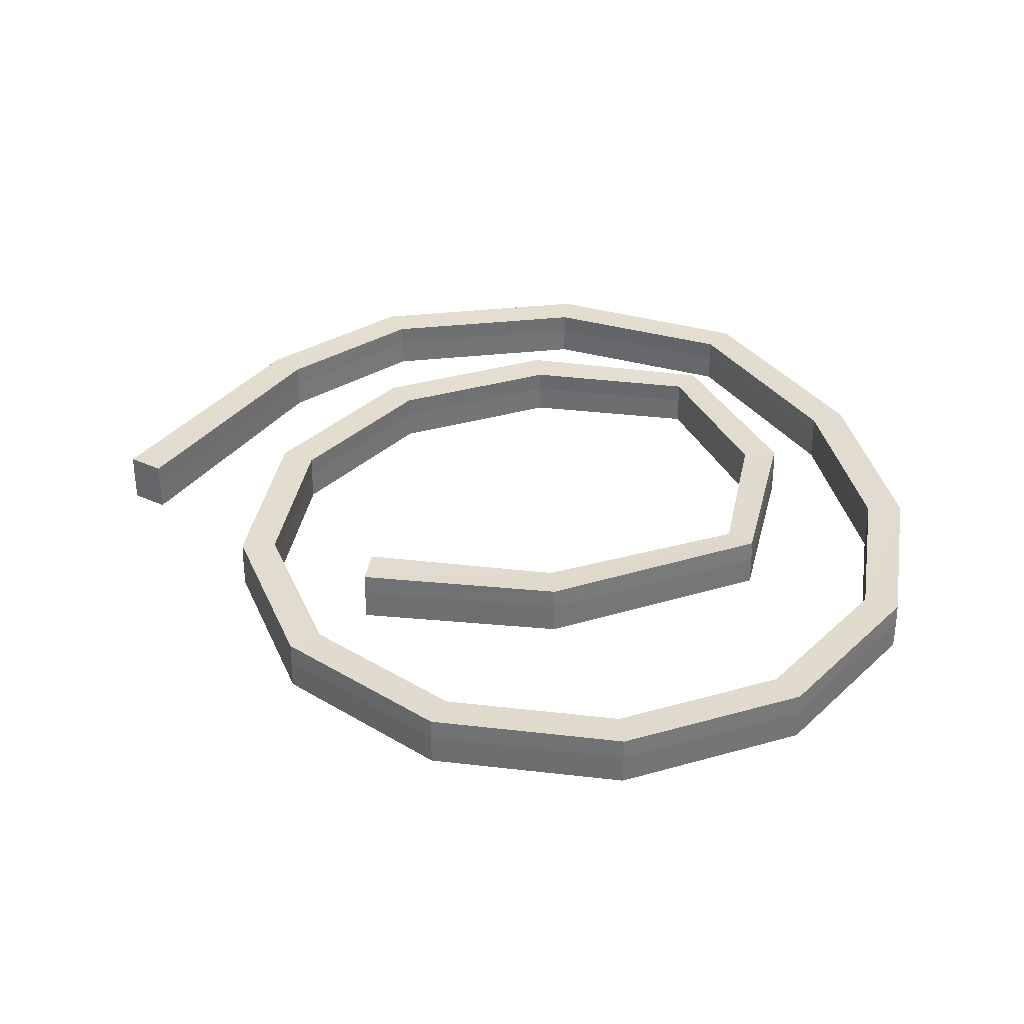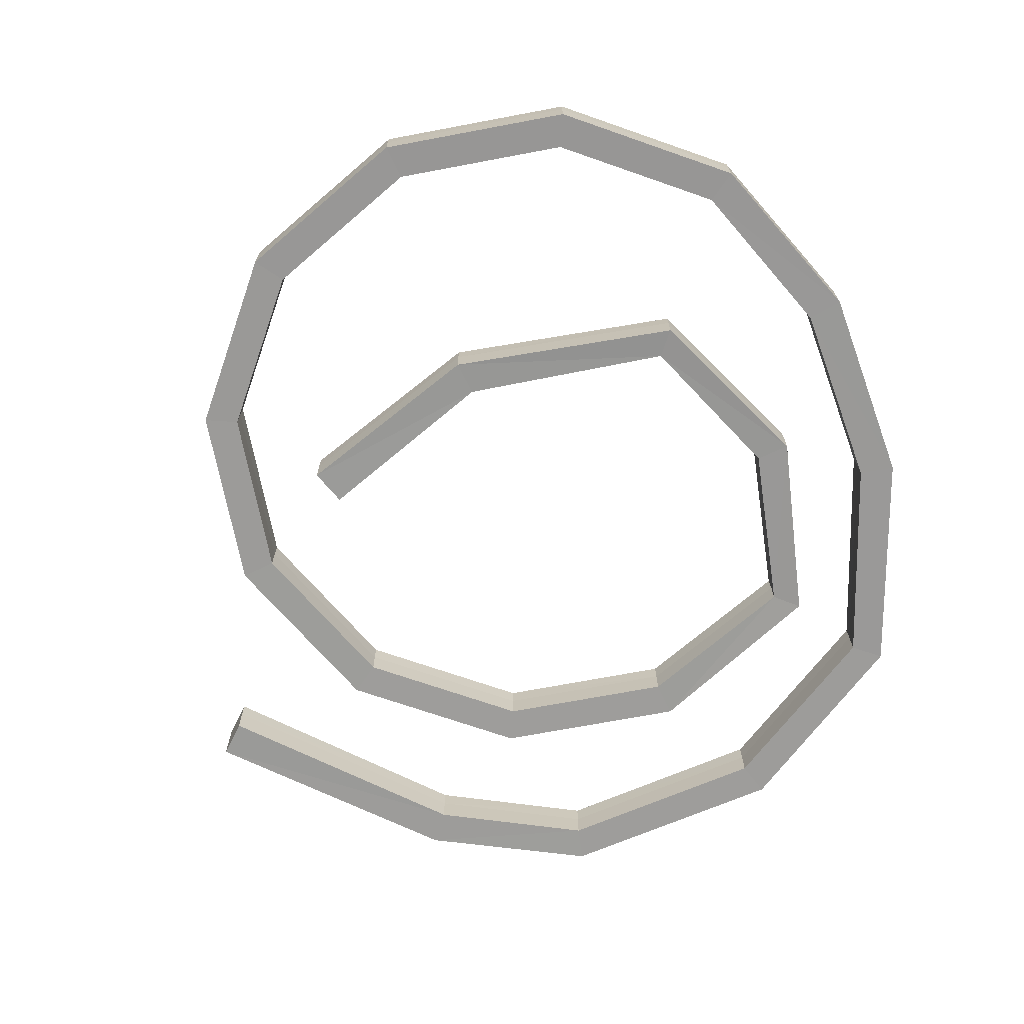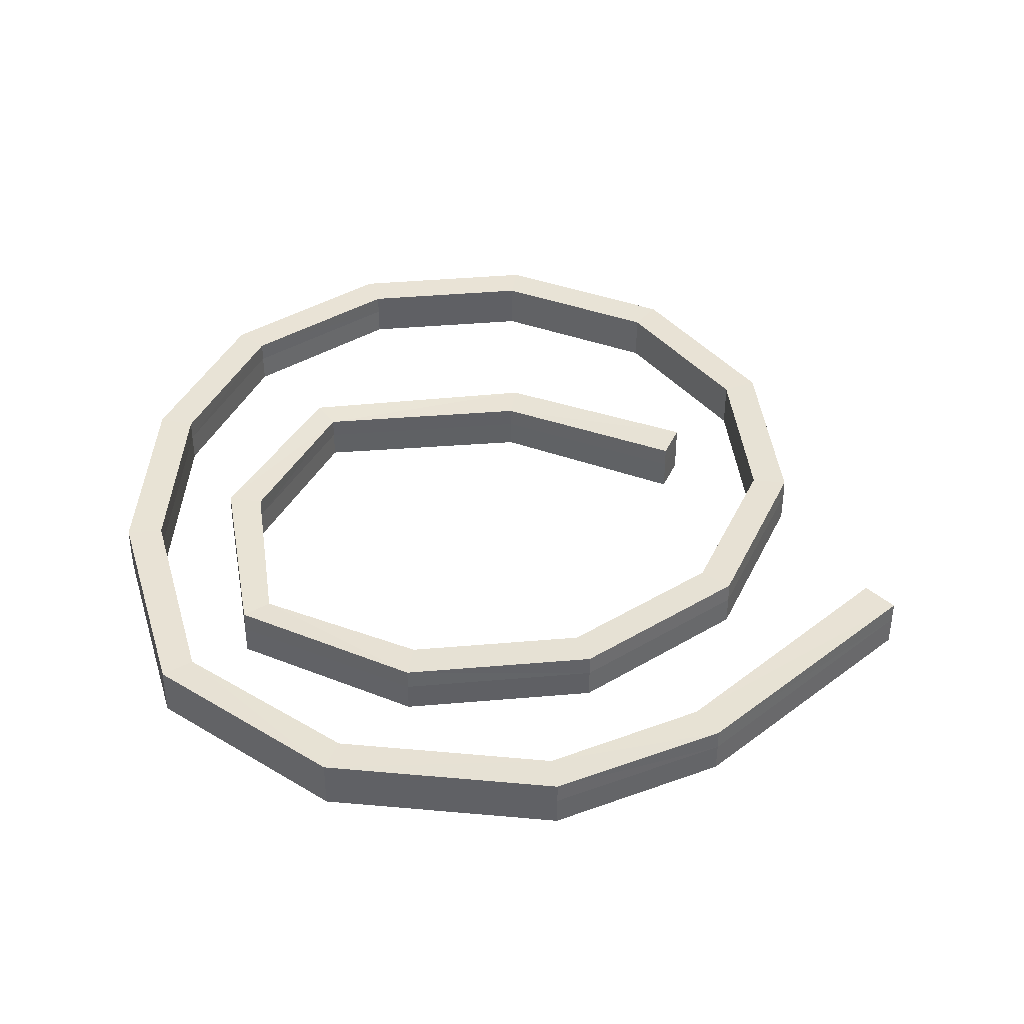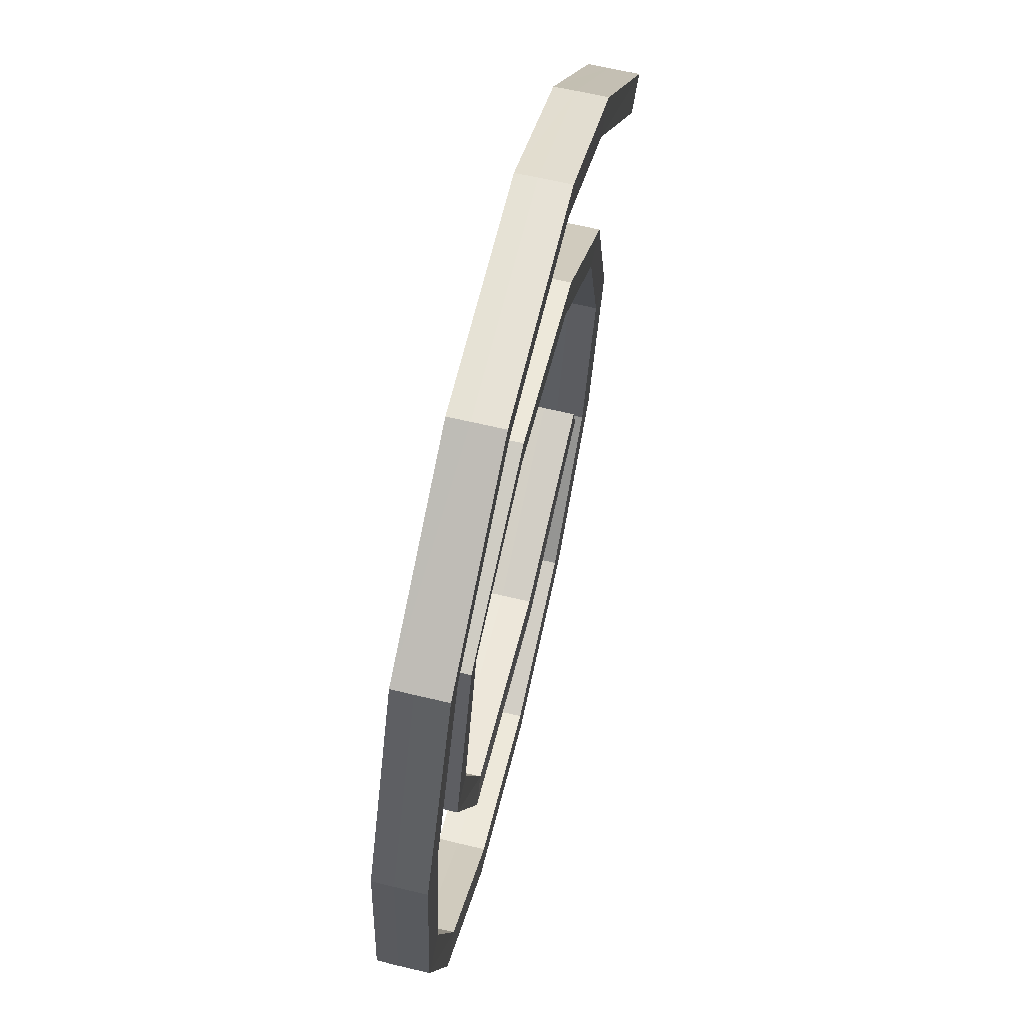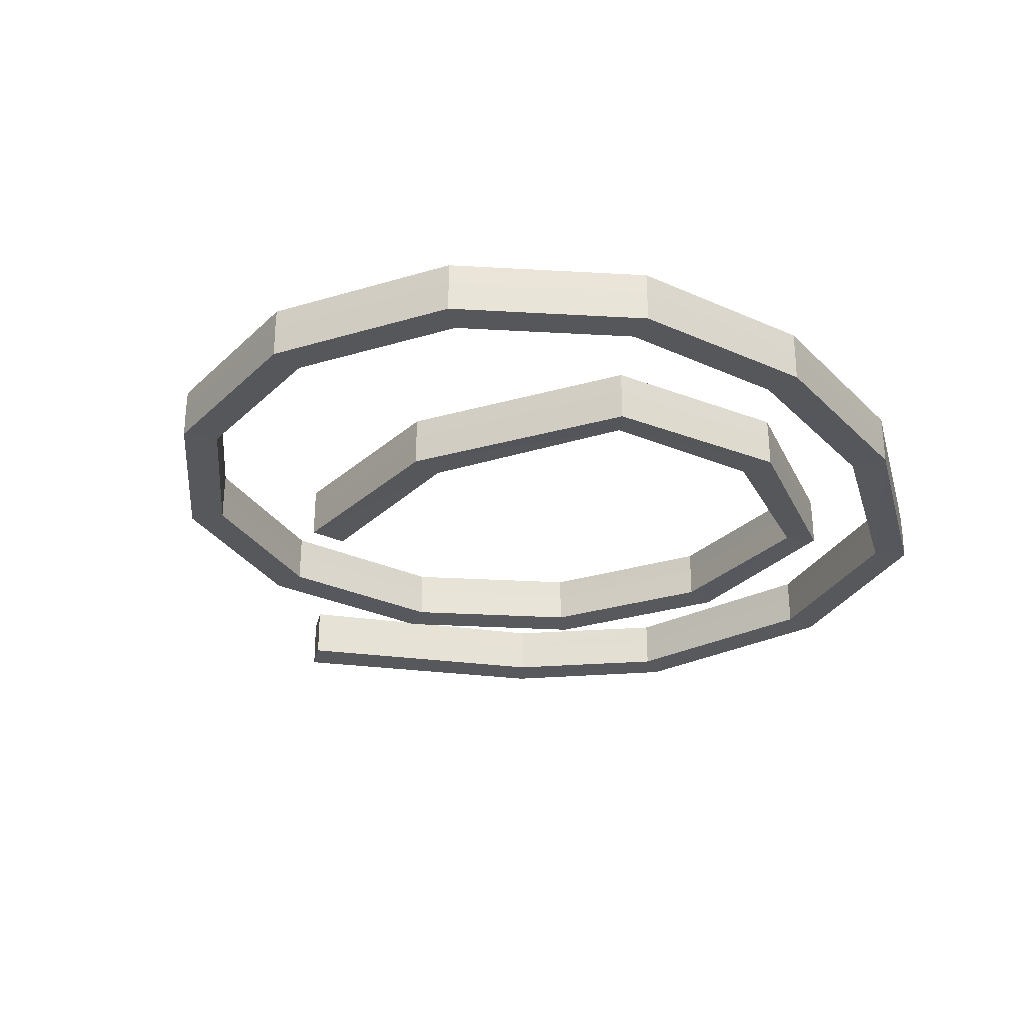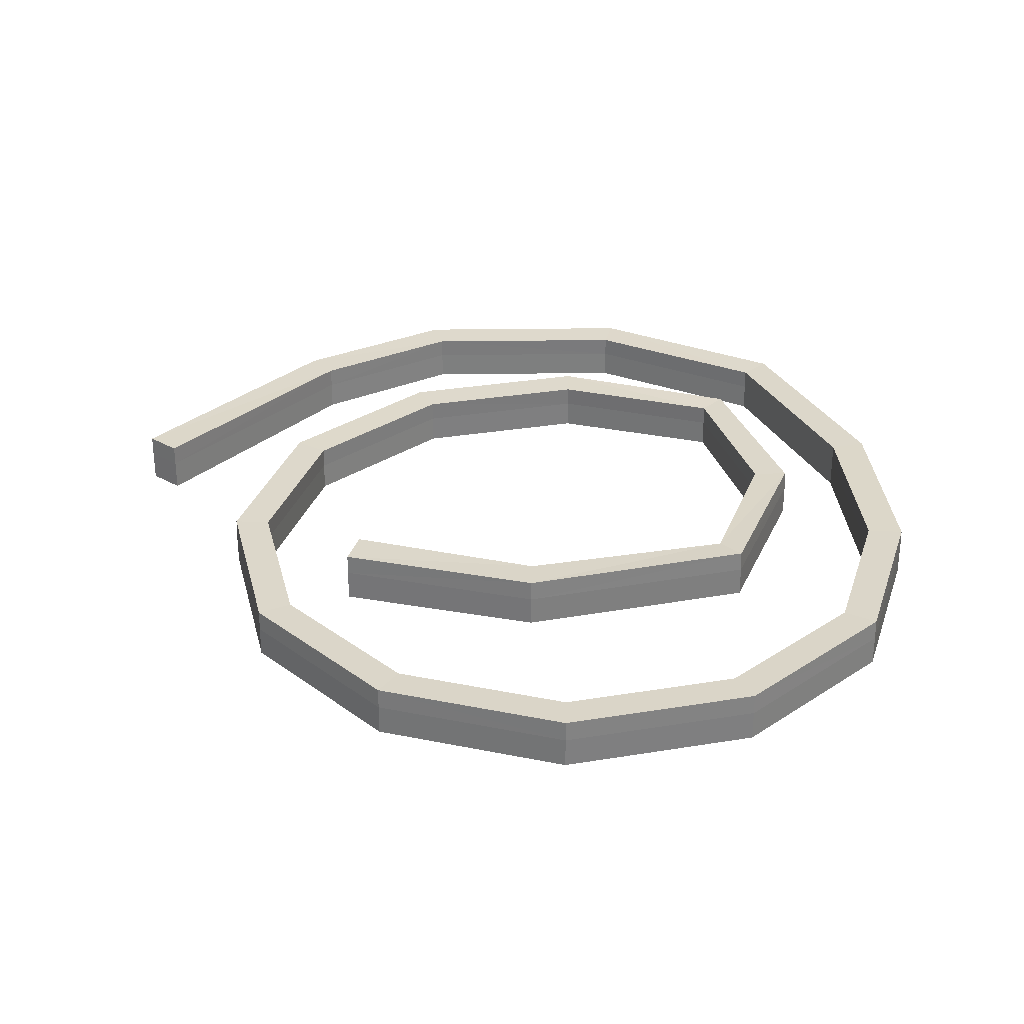
<metadata>
{"format":"obj","ext":"obj","renderer":"f3d","projection":"perspective","resolution":1024,"background":"white","views":[{"elev":34.4,"azim":174.0,"up":"+Y"},{"elev":-69.3,"azim":-154.3,"up":"+Y"},{"elev":40.7,"azim":8.9,"up":"+Y"},{"elev":66.5,"azim":-76.7,"up":"+Z"},{"elev":-27.9,"azim":-140.1,"up":"+Y"},{"elev":30.5,"azim":-178.5,"up":"+Y"}]}
</metadata>
<code>
v 30.6 0.1219 -32.21
v 14.05 0.1219 -48.76
v -8.562 0.1219 -54.82
v -31.17 0.1219 -48.76
v -47.72 0.1219 -32.21
v -53.8 0.1024 -9.649
v -51.24 0.09883 16.25
v -31.23 0.1825 29.42
v -8.562 0.1219 35.62
v 14.05 0.1219 29.56
v 30.6 0.1219 13.01
v 36.66 0.1219 -9.598
v 30.6 3.917 -32.21
v 14.05 3.917 -48.76
v -8.562 3.917 -54.82
v -31.17 3.917 -48.76
v -47.72 3.917 -32.21
v -53.8 3.936 -9.649
v -51.24 3.94 16.25
v -31.23 3.856 29.42
v -8.562 3.917 35.62
v 14.05 3.917 29.56
v 30.6 3.917 13.01
v 36.66 3.917 -9.598
v -39.04 0.1402 42.76
v -39.04 3.899 42.76
v -15.16 0.1207 54.92
v -15.16 3.918 54.92
v 32.24 0.0982 41.48
v 32.24 3.94 41.48
v 54.55 -0.06152 12.78
v 54.55 4.1 12.78
v -38.11 0.1311 7.324
v -38.11 3.908 7.324
v -31.38 0.1836 -13.9
v -31.38 3.855 -13.9
v -3.479 0.1189 -21.11
v -3.479 3.92 -21.11
v 22.37 -0.06152 -14.44
v 22.37 4.1 -14.44
v 13.76 3.915 53.63
v 13.76 0.1238 53.63
v 34.72 0.01063 -34.59
v 16.43 0.01063 -52.88
v 16.43 4.028 -52.88
v 34.72 4.028 -34.59
v -8.562 0.01063 -59.58
v -8.562 4.028 -59.58
v -33.55 0.01063 -52.88
v -33.55 4.028 -52.88
v -51.85 0.01138 -34.59
v -51.85 4.027 -34.59
v -58.65 0.02482 -10.04
v -58.65 4.014 -10.04
v -55.95 0.02679 17.51
v -55.95 4.012 17.51
v -34.18 -0.02281 32.47
v -8.548 0.007244 40.38
v -8.548 4.031 40.38
v -34.18 4.062 32.47
v 16.43 0.01063 33.69
v 16.43 4.028 33.69
v 34.72 0.01063 15.39
v 34.72 4.028 15.39
v 41.42 0.01063 -9.598
v 41.42 4.028 -9.598
v -42.39 0 45.97
v -42.39 4.039 45.97
v -16.16 0.01057 59.58
v -16.16 4.028 59.58
v 15.23 4.028 58.15
v 15.23 0.01038 58.15
v 35.55 0.02827 45.07
v 35.55 4.01 45.07
v 58.65 -0.06173 15.98
v 58.65 4.1 15.98
v -42.81 4.041 7.313
v -42.81 -0.001877 7.313
v -34.29 4.062 -16.97
v -34.29 -0.02363 -16.97
v -3.455 4.028 -25.88
v -3.455 0.01099 -25.88
v 23.66 4.101 -19.48
v 23.66 -0.06218 -19.48
v 30.54 6.662 -32.18
v 14.02 6.662 -48.7
v 34.67 6.773 -34.56
v 16.4 6.773 -52.83
v -8.562 6.662 -54.75
v -8.562 6.773 -59.51
v -31.14 6.662 -48.7
v -33.52 6.773 -52.83
v -47.67 6.662 -32.18
v -51.8 6.772 -34.55
v -53.75 6.682 -9.644
v -58.6 6.759 -10.04
v -51.19 6.685 16.23
v -55.9 6.757 17.5
v -31.16 6.6 29.35
v -8.557 6.661 35.54
v -34.11 6.805 32.4
v -8.543 6.776 40.3
v 14.02 6.662 29.51
v 16.4 6.773 33.63
v 30.54 6.662 12.98
v 34.67 6.773 15.36
v 36.59 6.662 -9.598
v 41.35 6.773 -9.598
v -39 6.643 42.72
v -42.34 6.784 45.92
v -15.15 6.663 54.85
v -16.15 6.773 59.51
v 13.75 6.66 53.58
v 32.21 6.686 41.46
v 15.22 6.773 58.09
v 35.53 6.756 45.04
v 54.53 6.846 12.78
v 58.63 6.846 15.98
v -38 6.651 7.325
v -42.7 6.784 7.313
v -31.31 6.599 -13.84
v -34.22 6.806 -16.9
v -3.475 6.664 -21.04
v -3.452 6.772 -25.82
v 22.35 6.846 -14.41
v 23.64 6.846 -19.45
f 43 44 46
f 46 44 45
f 44 47 45
f 45 47 48
f 47 49 48
f 48 49 50
f 49 51 50
f 50 51 52
f 51 53 52
f 52 53 54
f 53 55 54
f 54 55 56
f 57 58 60
f 60 58 59
f 58 61 59
f 59 61 62
f 61 63 62
f 62 63 64
f 63 65 64
f 64 65 66
f 65 43 66
f 66 43 46
f 56 55 68
f 68 55 67
f 68 67 70
f 70 67 69
f 71 72 74
f 74 72 73
f 74 73 76
f 76 73 75
f 57 60 78
f 78 60 77
f 78 77 80
f 80 77 79
f 80 79 82
f 82 79 81
f 82 81 84
f 84 81 83
f 70 69 71
f 71 69 72
f 1 13 2
f 2 13 14
f 2 14 3
f 3 14 15
f 3 15 4
f 4 15 16
f 4 16 5
f 5 16 17
f 5 17 6
f 6 17 18
f 6 18 7
f 7 18 19
f 8 20 9
f 9 20 21
f 9 21 10
f 10 21 22
f 10 22 11
f 11 22 23
f 11 23 12
f 12 23 24
f 12 24 1
f 1 24 13
f 19 26 7
f 7 26 25
f 26 28 25
f 25 28 27
f 41 30 42
f 42 30 29
f 30 32 29
f 29 32 31
f 8 33 20
f 20 33 34
f 33 35 34
f 34 35 36
f 35 37 36
f 36 37 38
f 37 39 38
f 38 39 40
f 28 41 27
f 27 41 42
f 1 2 43
f 43 2 44
f 86 85 88
f 88 85 87
f 2 3 44
f 44 3 47
f 89 86 90
f 90 86 88
f 3 4 47
f 47 4 49
f 91 89 92
f 92 89 90
f 4 5 49
f 49 5 51
f 93 91 94
f 94 91 92
f 6 53 5
f 5 53 51
f 95 93 96
f 96 93 94
f 7 55 6
f 6 55 53
f 97 95 98
f 98 95 96
f 9 58 8
f 8 58 57
f 100 99 102
f 102 99 101
f 9 10 58
f 58 10 61
f 100 102 103
f 103 102 104
f 10 11 61
f 61 11 63
f 105 103 106
f 106 103 104
f 11 12 63
f 63 12 65
f 107 105 108
f 108 105 106
f 12 1 65
f 65 1 43
f 85 107 87
f 87 107 108
f 7 25 55
f 55 25 67
f 97 98 109
f 109 98 110
f 27 69 25
f 25 69 67
f 111 109 112
f 112 109 110
f 29 73 42
f 42 73 72
f 114 113 116
f 116 113 115
f 31 75 29
f 29 75 73
f 31 32 75
f 75 32 76
f 117 114 118
f 118 114 116
f 119 120 99
f 99 120 101
f 33 8 78
f 78 8 57
f 119 121 120
f 120 121 122
f 33 78 35
f 35 78 80
f 123 124 121
f 121 124 122
f 37 35 82
f 82 35 80
f 125 126 123
f 123 126 124
f 40 39 83
f 83 39 84
f 39 37 84
f 84 37 82
f 27 42 69
f 69 42 72
f 111 112 113
f 113 112 115
f 14 13 86
f 86 13 85
f 46 45 87
f 87 45 88
f 15 14 89
f 89 14 86
f 45 48 88
f 88 48 90
f 16 15 91
f 91 15 89
f 48 50 90
f 90 50 92
f 17 16 93
f 93 16 91
f 50 52 92
f 92 52 94
f 17 93 18
f 18 93 95
f 52 54 94
f 94 54 96
f 19 18 97
f 97 18 95
f 54 56 96
f 96 56 98
f 20 99 21
f 21 99 100
f 60 59 101
f 101 59 102
f 22 21 103
f 103 21 100
f 59 62 102
f 102 62 104
f 23 22 105
f 105 22 103
f 62 64 104
f 104 64 106
f 24 23 107
f 107 23 105
f 64 66 106
f 106 66 108
f 13 24 85
f 85 24 107
f 66 46 108
f 108 46 87
f 26 19 109
f 109 19 97
f 56 68 98
f 98 68 110
f 28 26 111
f 111 26 109
f 68 70 110
f 110 70 112
f 41 113 30
f 30 113 114
f 71 74 115
f 115 74 116
f 30 114 32
f 32 114 117
f 74 76 116
f 116 76 118
f 76 32 118
f 118 32 117
f 20 34 99
f 99 34 119
f 77 60 120
f 120 60 101
f 36 121 34
f 34 121 119
f 79 77 122
f 122 77 120
f 36 38 121
f 121 38 123
f 79 122 81
f 81 122 124
f 38 40 123
f 123 40 125
f 83 126 40
f 40 126 125
f 81 124 83
f 83 124 126
f 41 28 113
f 113 28 111
f 70 71 112
f 112 71 115

</code>
